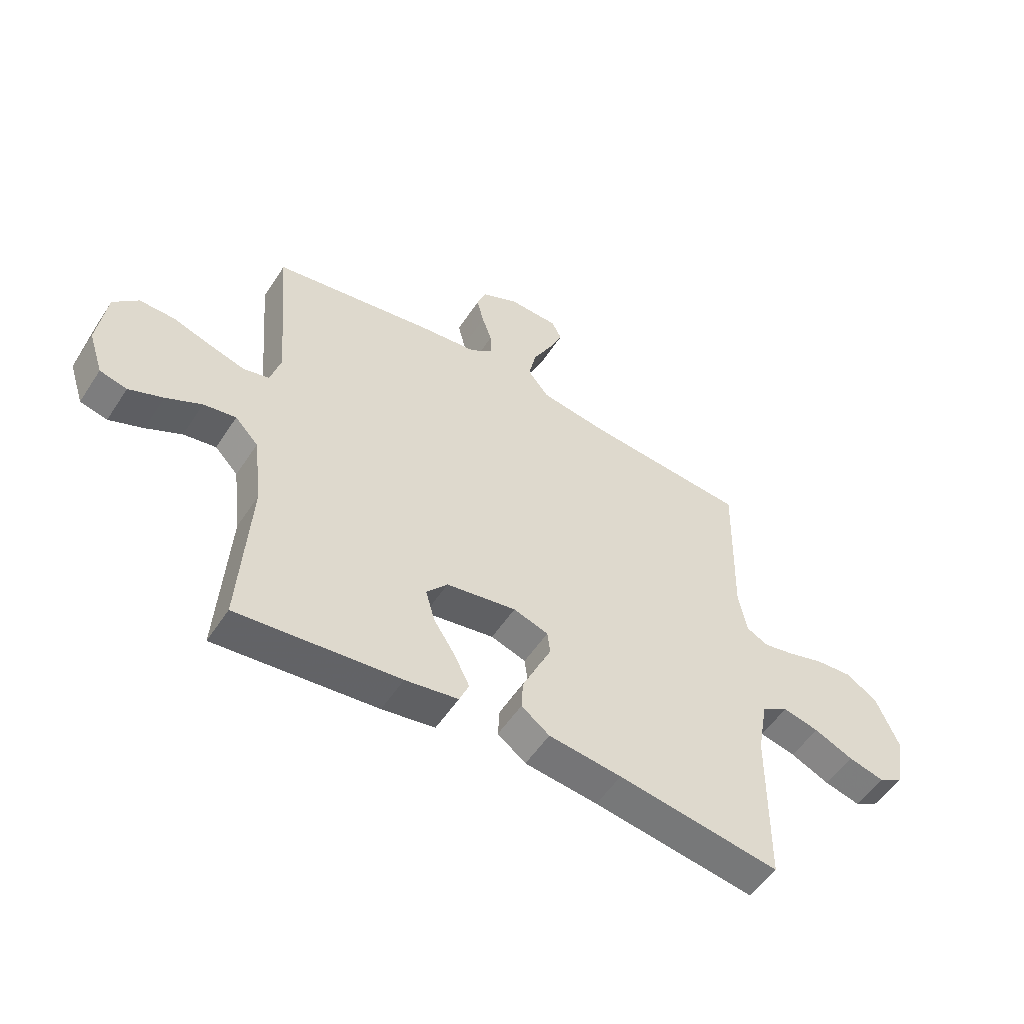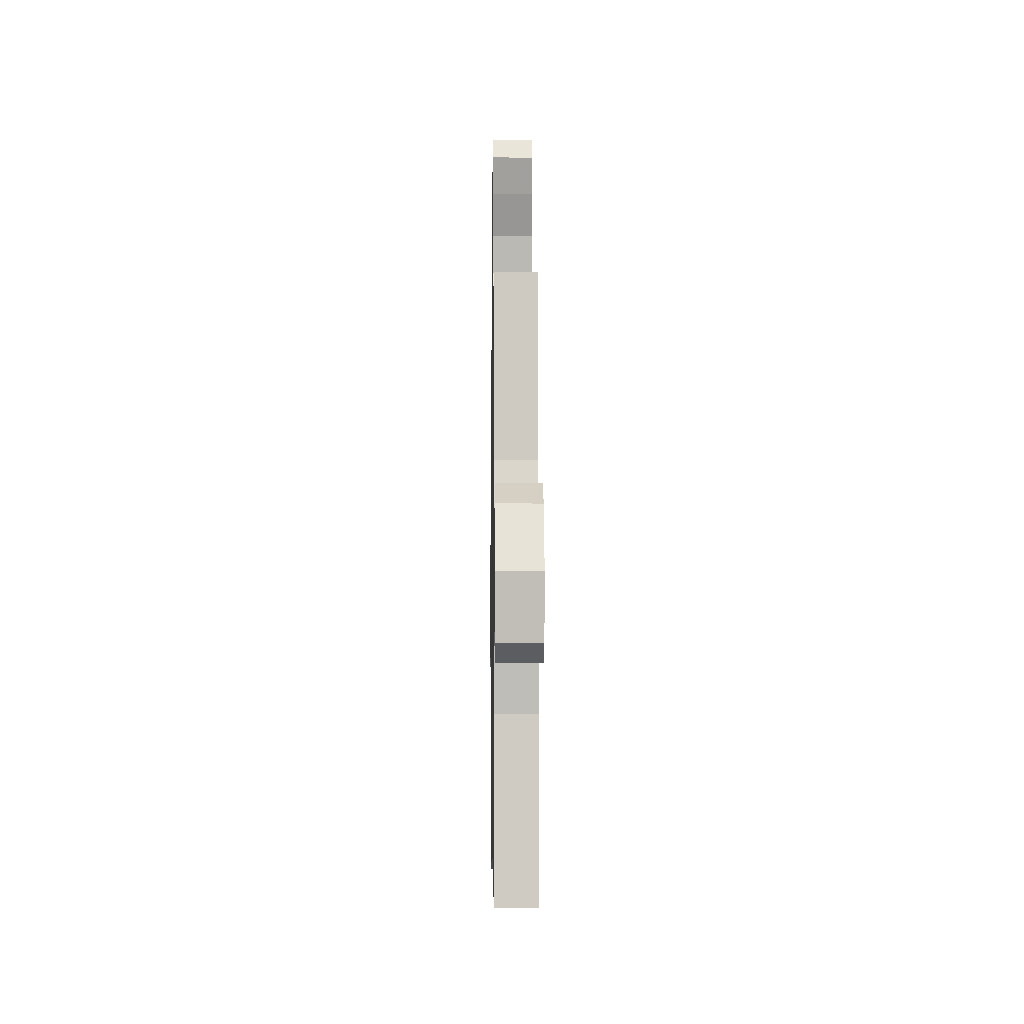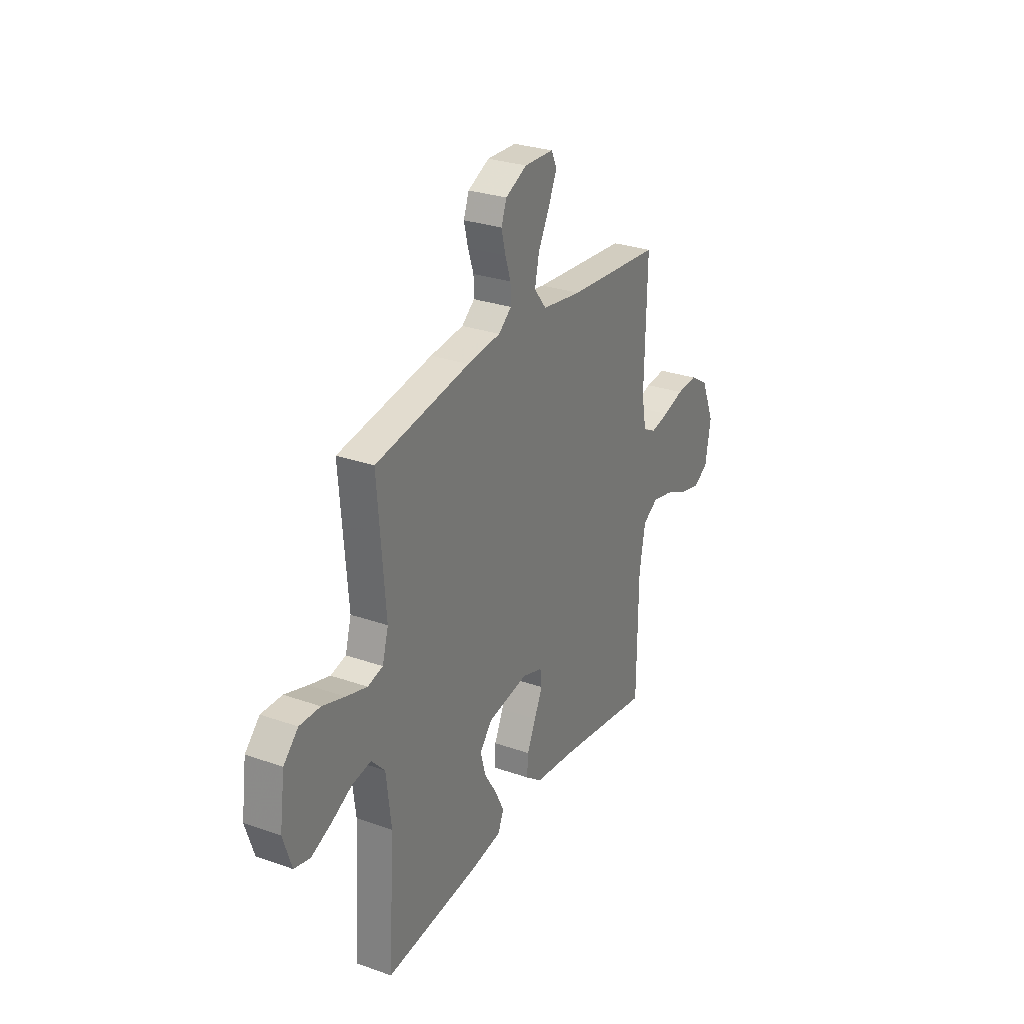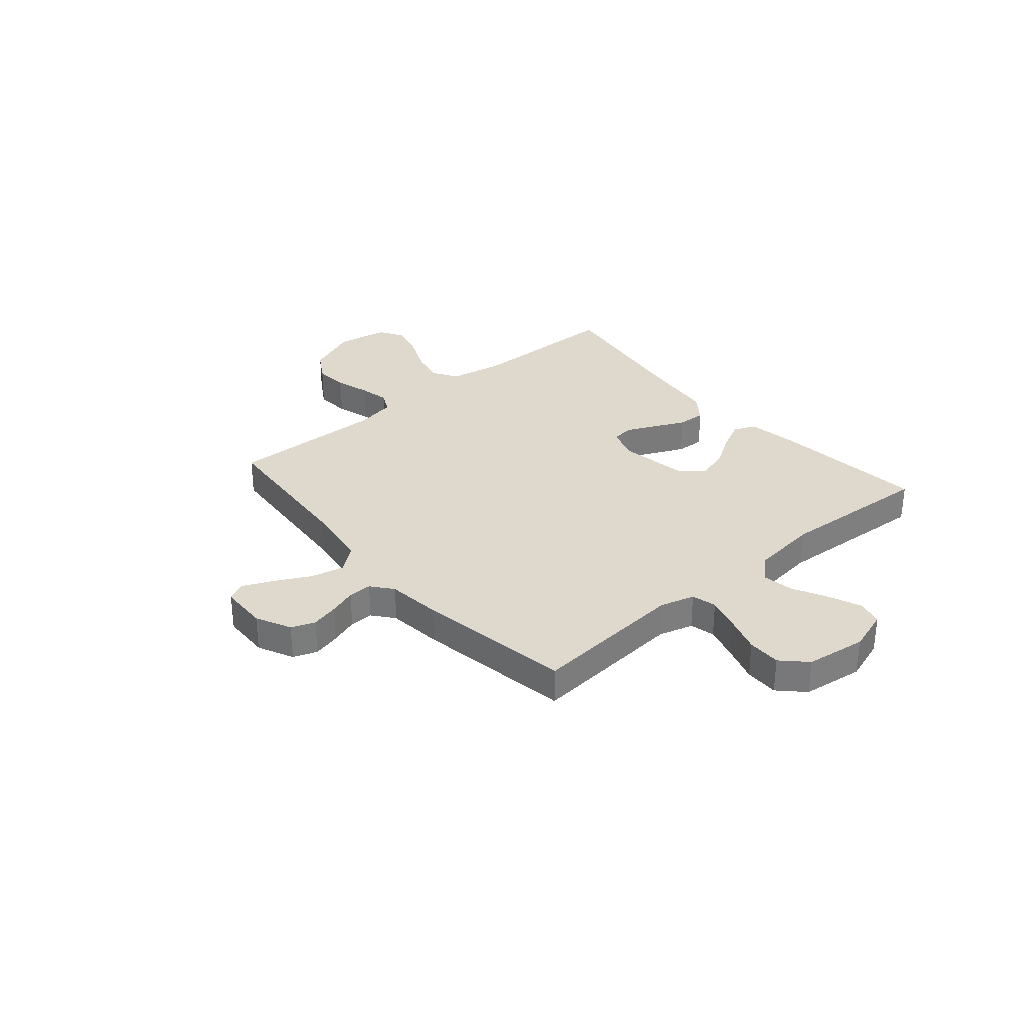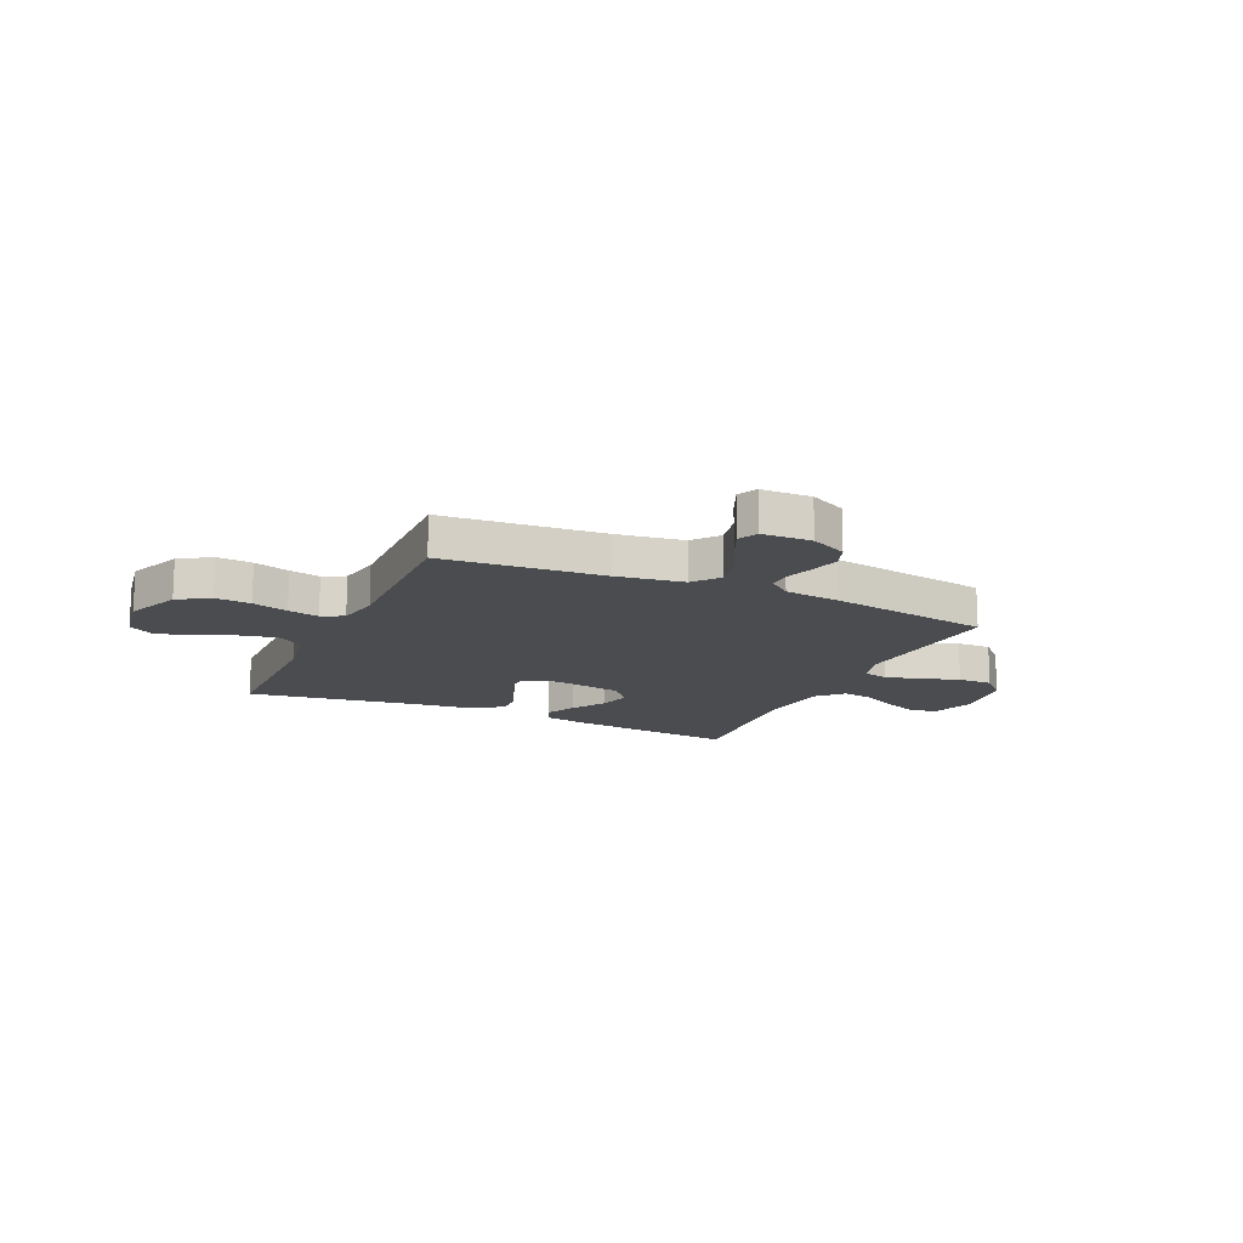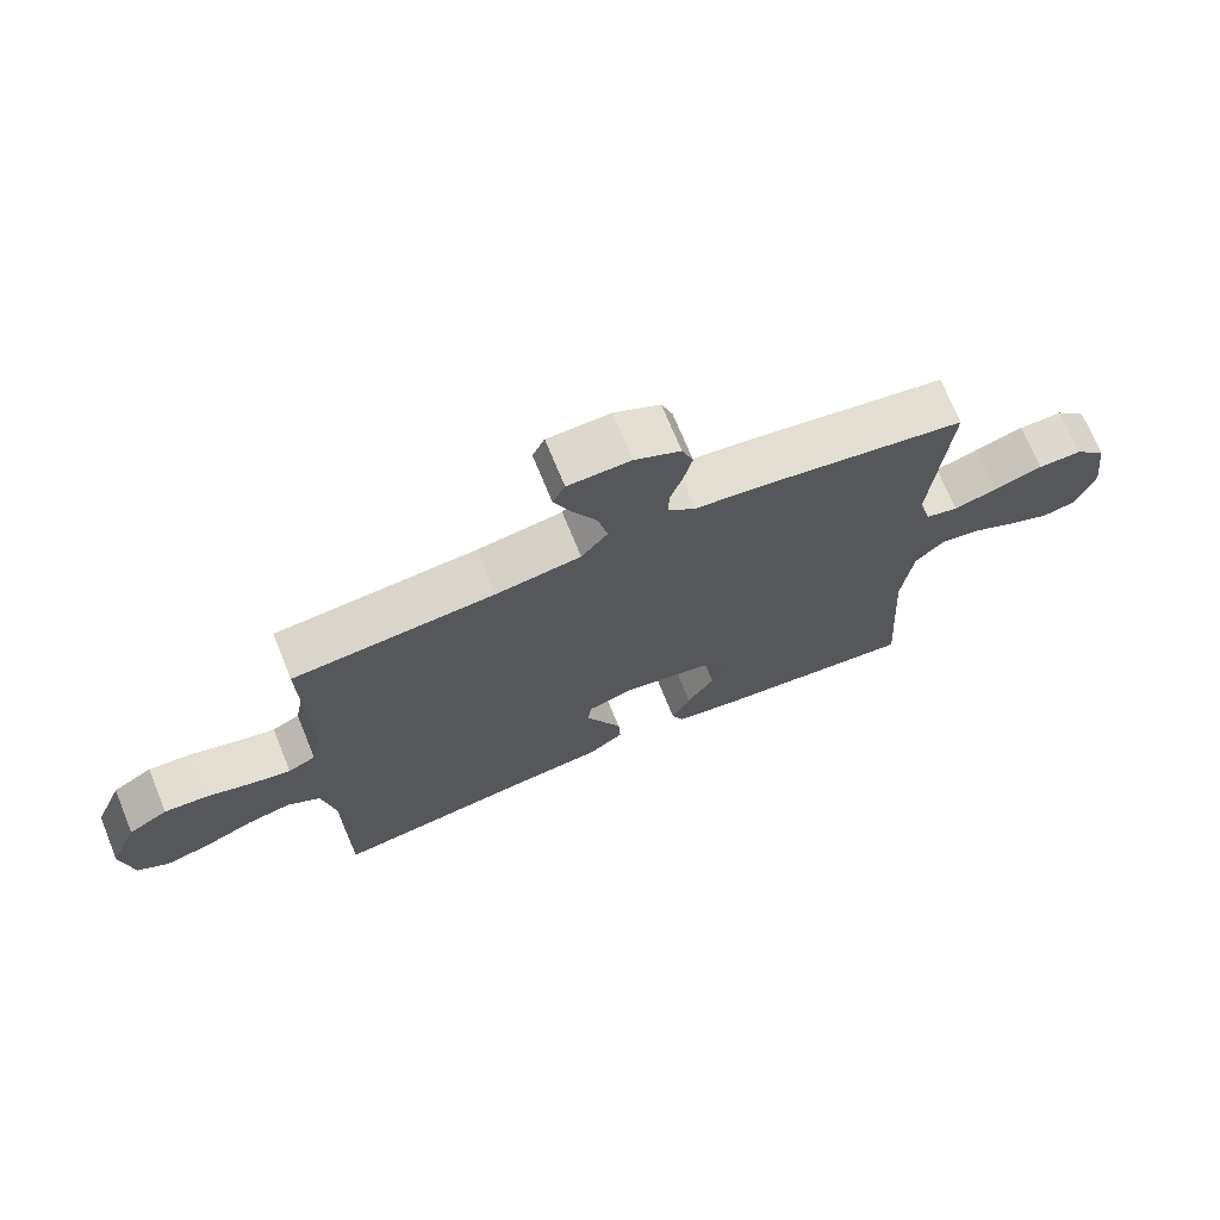
<metadata>
{"format":"obj","ext":"obj","renderer":"f3d","projection":"perspective","resolution":1024,"background":"white","views":[{"elev":-53.7,"azim":147.5,"up":"+Z"},{"elev":-5.4,"azim":-90.8,"up":"+Z"},{"elev":28.4,"azim":117.9,"up":"+Z"},{"elev":31.9,"azim":49.5,"up":"+Y"},{"elev":-15.1,"azim":-24.5,"up":"+Y"},{"elev":71.1,"azim":-22.2,"up":"+Z"}]}
</metadata>
<code>
v 0.5 0.07 0.5
v 0.475 0.07 0.2
v 0.494 0.07 0.133
v 0.542 0.07 0.121
v 0.608 0.07 0.14
v 0.679 0.07 0.163
v 0.744 0.07 0.164
v 0.79 0.07 0.118
v 0.806 0.07 0
v 0.779 0.07 -0.082
v 0.729 0.07 -0.094
v 0.666 0.07 -0.068
v 0.6 0.07 -0.034
v 0.54 0.07 -0.024
v 0.497 0.07 -0.069
v 0.481 0.07 -0.2
v 0.5 0.07 -0.5
v 0.2 0.07 -0.47
v 0.102 0.07 -0.454
v 0.084 0.07 -0.412
v 0.112 0.07 -0.355
v 0.152 0.07 -0.292
v 0.169 0.07 -0.232
v 0.13 0.07 -0.186
v 0 0.07 -0.164
v -0.065 0.07 -0.185
v -0.07 0.07 -0.228
v -0.044 0.07 -0.284
v -0.016 0.07 -0.345
v -0.013 0.07 -0.399
v -0.065 0.07 -0.438
v -0.2 0.07 -0.454
v -0.5 0.07 -0.5
v -0.503 0.07 -0.2
v -0.522 0.07 -0.095
v -0.571 0.07 -0.065
v -0.638 0.07 -0.08
v -0.71 0.07 -0.112
v -0.777 0.07 -0.129
v -0.824 0.07 -0.101
v -0.841 0.07 0
v -0.799 0.07 0.101
v -0.74 0.07 0.137
v -0.674 0.07 0.132
v -0.607 0.07 0.112
v -0.549 0.07 0.1
v -0.508 0.07 0.121
v -0.493 0.07 0.2
v -0.5 0.07 0.5
v -0.2 0.07 0.525
v -0.074 0.07 0.544
v -0.035 0.07 0.593
v -0.049 0.07 0.657
v -0.085 0.07 0.726
v -0.111 0.07 0.785
v -0.093 0.07 0.822
v 0 0.07 0.825
v 0.068 0.07 0.792
v 0.085 0.07 0.746
v 0.072 0.07 0.693
v 0.054 0.07 0.64
v 0.053 0.07 0.594
v 0.094 0.07 0.561
v 0.2 0.07 0.549
v 0.5 0 0.5
v 0.475 0 0.2
v 0.494 0 0.133
v 0.542 0 0.121
v 0.608 0 0.14
v 0.679 0 0.163
v 0.744 0 0.164
v 0.79 0 0.118
v 0.806 0 0
v 0.779 0 -0.082
v 0.729 0 -0.094
v 0.666 0 -0.068
v 0.6 0 -0.034
v 0.54 0 -0.024
v 0.497 0 -0.069
v 0.481 0 -0.2
v 0.5 0 -0.5
v 0.2 0 -0.47
v 0.102 0 -0.454
v 0.084 0 -0.412
v 0.112 0 -0.355
v 0.152 0 -0.292
v 0.169 0 -0.232
v 0.13 0 -0.186
v 0 0 -0.164
v -0.065 0 -0.185
v -0.07 0 -0.228
v -0.044 0 -0.284
v -0.016 0 -0.345
v -0.013 0 -0.399
v -0.065 0 -0.438
v -0.2 0 -0.454
v -0.5 0 -0.5
v -0.503 0 -0.2
v -0.522 0 -0.095
v -0.571 0 -0.065
v -0.638 0 -0.08
v -0.71 0 -0.112
v -0.777 0 -0.129
v -0.824 0 -0.101
v -0.841 0 0
v -0.799 0 0.101
v -0.74 0 0.137
v -0.674 0 0.132
v -0.607 0 0.112
v -0.549 0 0.1
v -0.508 0 0.121
v -0.493 0 0.2
v -0.5 0 0.5
v -0.2 0 0.525
v -0.074 0 0.544
v -0.035 0 0.593
v -0.049 0 0.657
v -0.085 0 0.726
v -0.111 0 0.785
v -0.093 0 0.822
v 0 0 0.825
v 0.068 0 0.792
v 0.085 0 0.746
v 0.072 0 0.693
v 0.054 0 0.64
v 0.053 0 0.594
v 0.094 0 0.561
v 0.2 0 0.549
f 63 64 1 2
f 62 63 2 3
f 58 59 60 61
f 56 57 58 61
f 56 61 62
f 53 54 55 56
f 53 56 62
f 52 53 62 3
f 48 49 50
f 47 48 50 51
f 42 43 44 45
f 42 45 46
f 41 42 46
f 40 41 46
f 37 38 39 40
f 36 37 40 46
f 35 36 46 47
f 32 33 34
f 27 28 29 30
f 27 30 31 32
f 19 20 21 22
f 17 18 19 22
f 16 17 22 23
f 15 16 23 24
f 10 11 12 13
f 8 9 10 13
f 8 13 14
f 5 6 7 8
f 4 5 8 14
f 3 4 14 15
f 51 52 3 15
f 26 27 32 34
f 25 26 34 35
f 51 15 24 25
f 25 35 47 51
f 66 65 128 127
f 67 66 127 126
f 125 124 123 122
f 125 122 121 120
f 126 125 120
f 120 119 118 117
f 126 120 117
f 67 126 117 116
f 114 113 112
f 115 114 112 111
f 109 108 107 106
f 110 109 106
f 110 106 105
f 110 105 104
f 104 103 102 101
f 110 104 101 100
f 111 110 100 99
f 98 97 96
f 94 93 92 91
f 96 95 94 91
f 86 85 84 83
f 86 83 82 81
f 87 86 81 80
f 88 87 80 79
f 77 76 75 74
f 77 74 73 72
f 78 77 72
f 72 71 70 69
f 78 72 69 68
f 79 78 68 67
f 79 67 116 115
f 98 96 91 90
f 99 98 90 89
f 89 88 79 115
f 115 111 99 89
f 1 65 66 2
f 2 66 67 3
f 3 67 68 4
f 4 68 69 5
f 5 69 70 6
f 6 70 71 7
f 7 71 72 8
f 8 72 73 9
f 9 73 74 10
f 10 74 75 11
f 11 75 76 12
f 12 76 77 13
f 13 77 78 14
f 14 78 79 15
f 15 79 80 16
f 16 80 81 17
f 17 81 82 18
f 18 82 83 19
f 19 83 84 20
f 20 84 85 21
f 21 85 86 22
f 22 86 87 23
f 23 87 88 24
f 24 88 89 25
f 25 89 90 26
f 26 90 91 27
f 27 91 92 28
f 28 92 93 29
f 29 93 94 30
f 30 94 95 31
f 31 95 96 32
f 32 96 97 33
f 33 97 98 34
f 34 98 99 35
f 35 99 100 36
f 36 100 101 37
f 37 101 102 38
f 38 102 103 39
f 39 103 104 40
f 40 104 105 41
f 41 105 106 42
f 42 106 107 43
f 43 107 108 44
f 44 108 109 45
f 45 109 110 46
f 46 110 111 47
f 47 111 112 48
f 48 112 113 49
f 49 113 114 50
f 50 114 115 51
f 51 115 116 52
f 52 116 117 53
f 53 117 118 54
f 54 118 119 55
f 55 119 120 56
f 56 120 121 57
f 57 121 122 58
f 58 122 123 59
f 59 123 124 60
f 60 124 125 61
f 61 125 126 62
f 62 126 127 63
f 63 127 128 64
f 64 128 65 1

</code>
